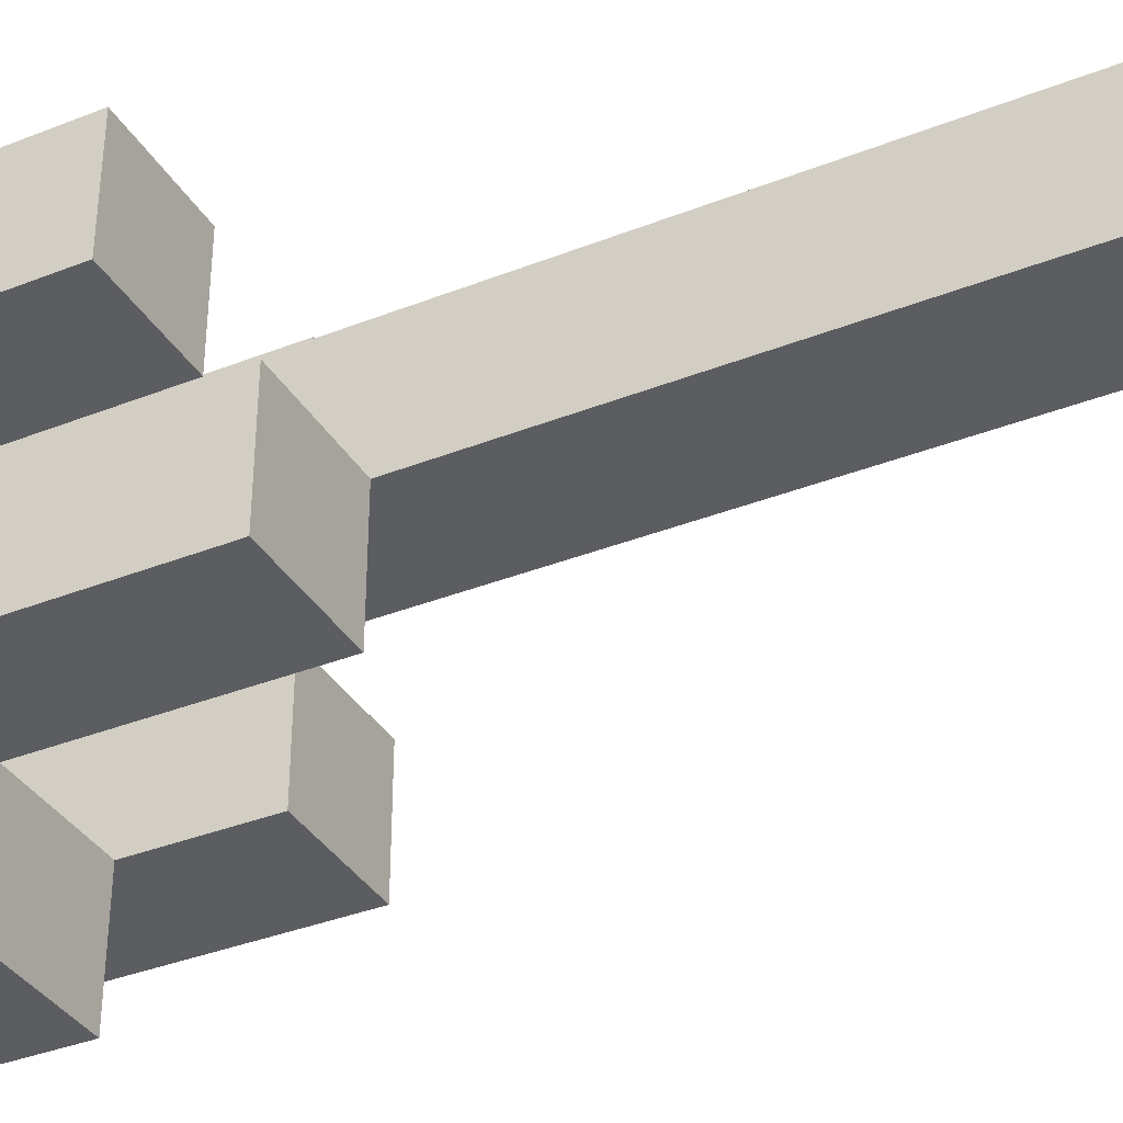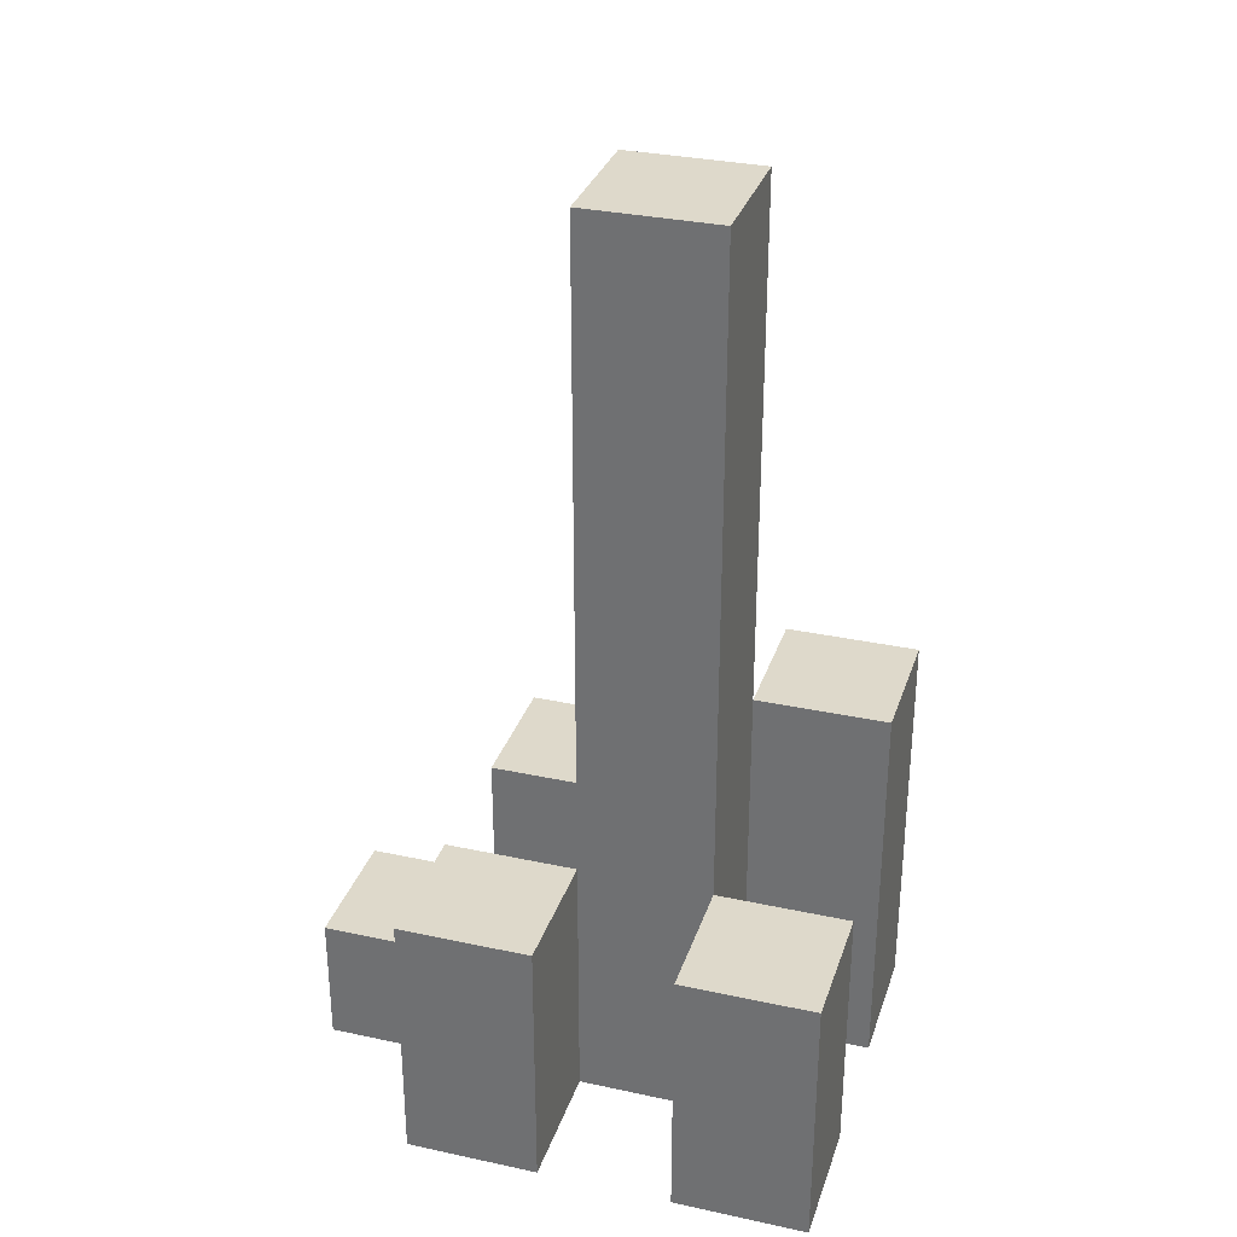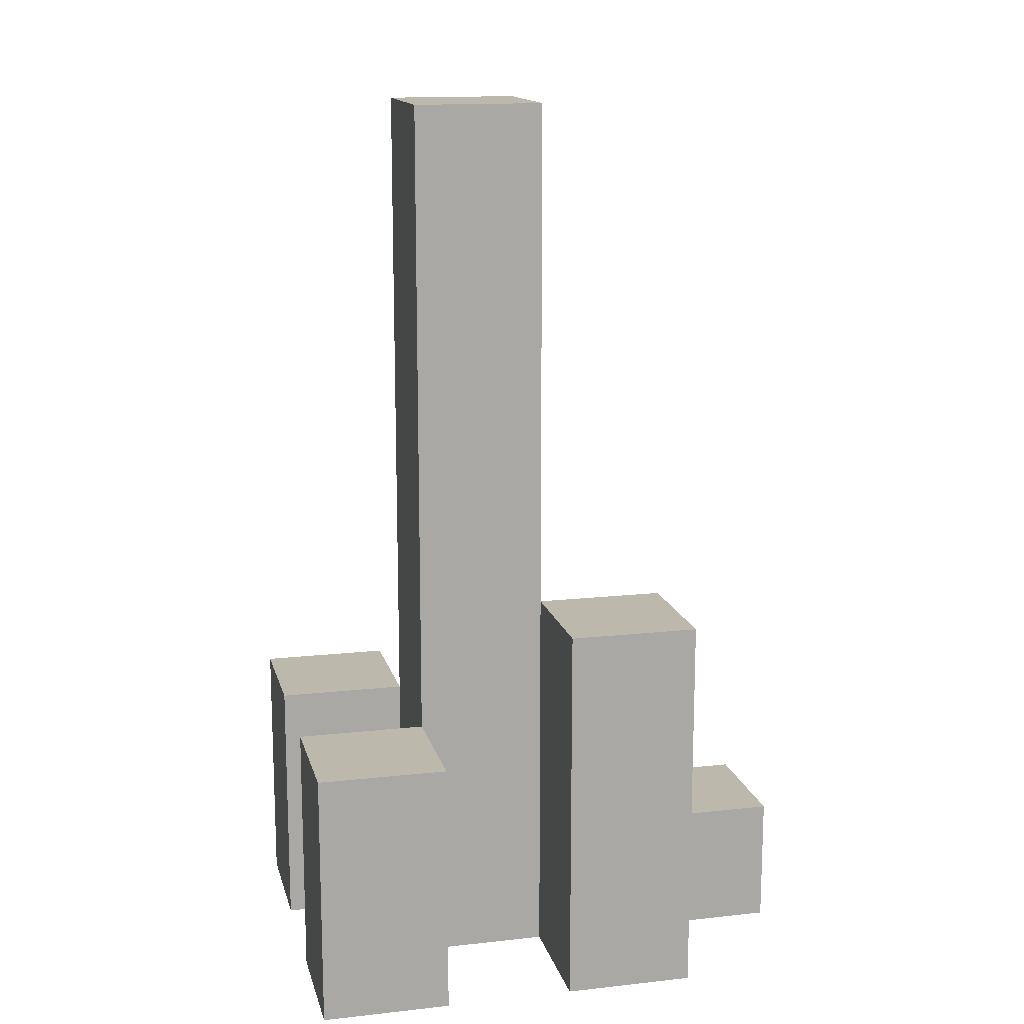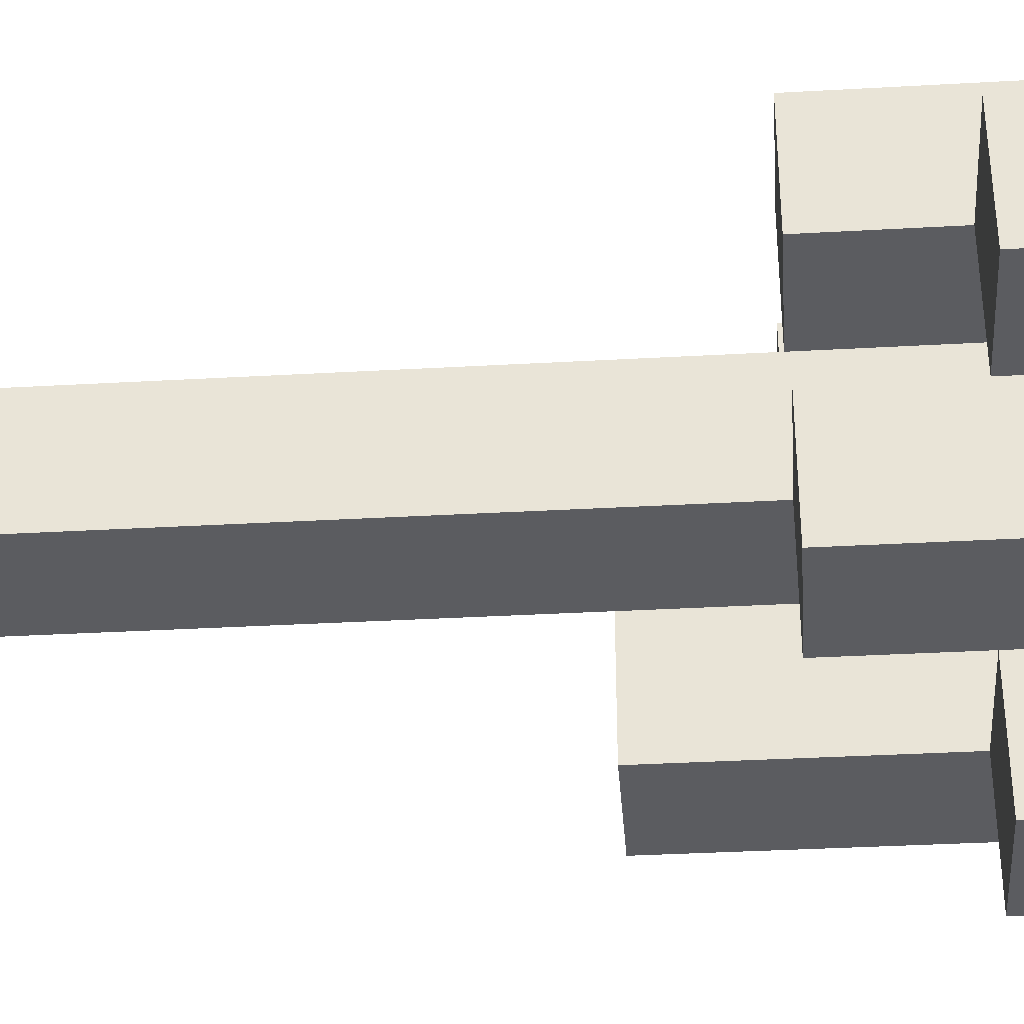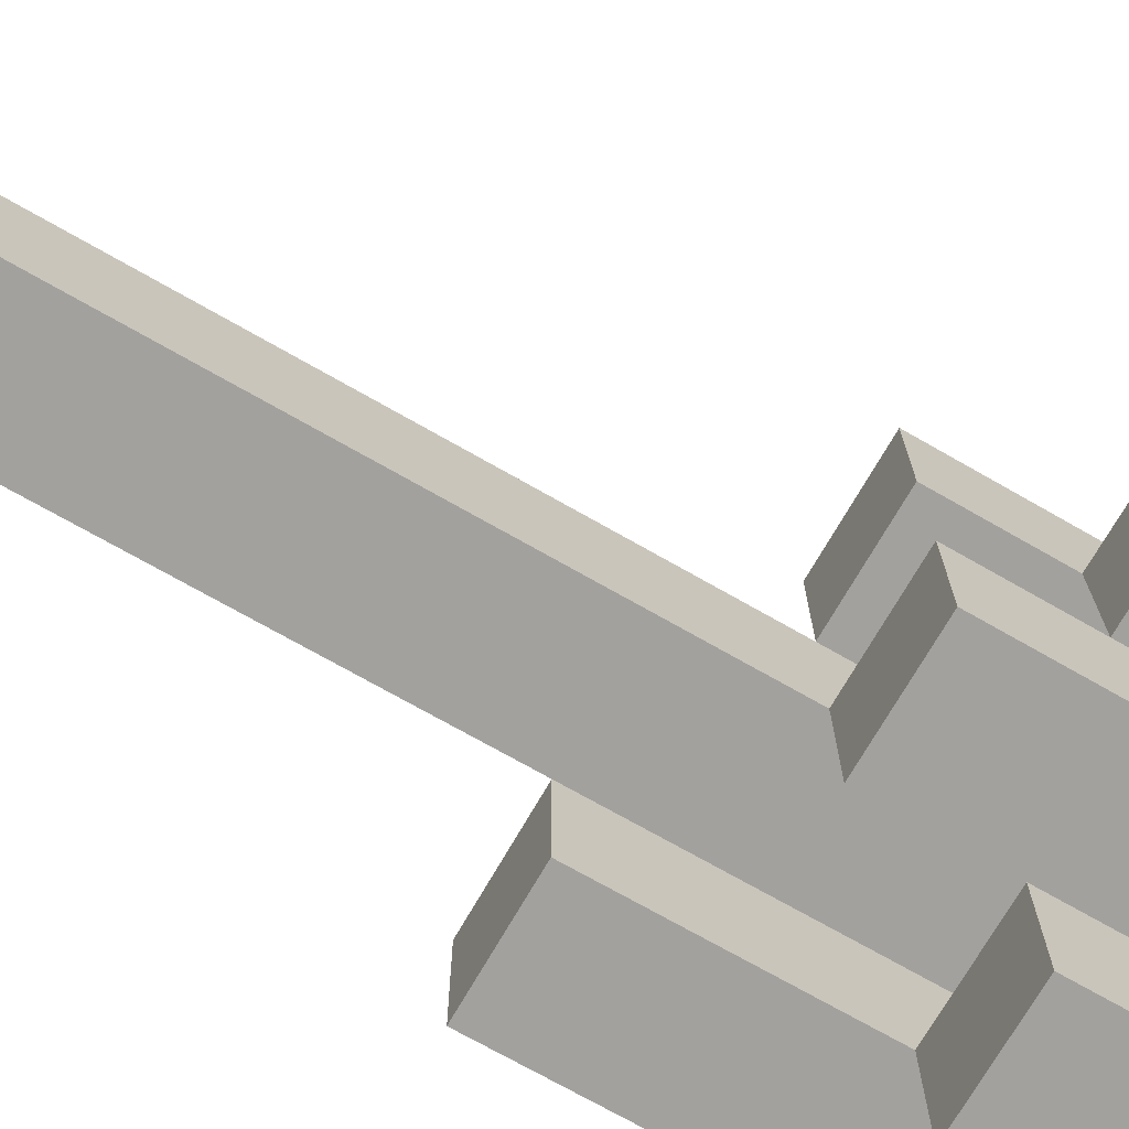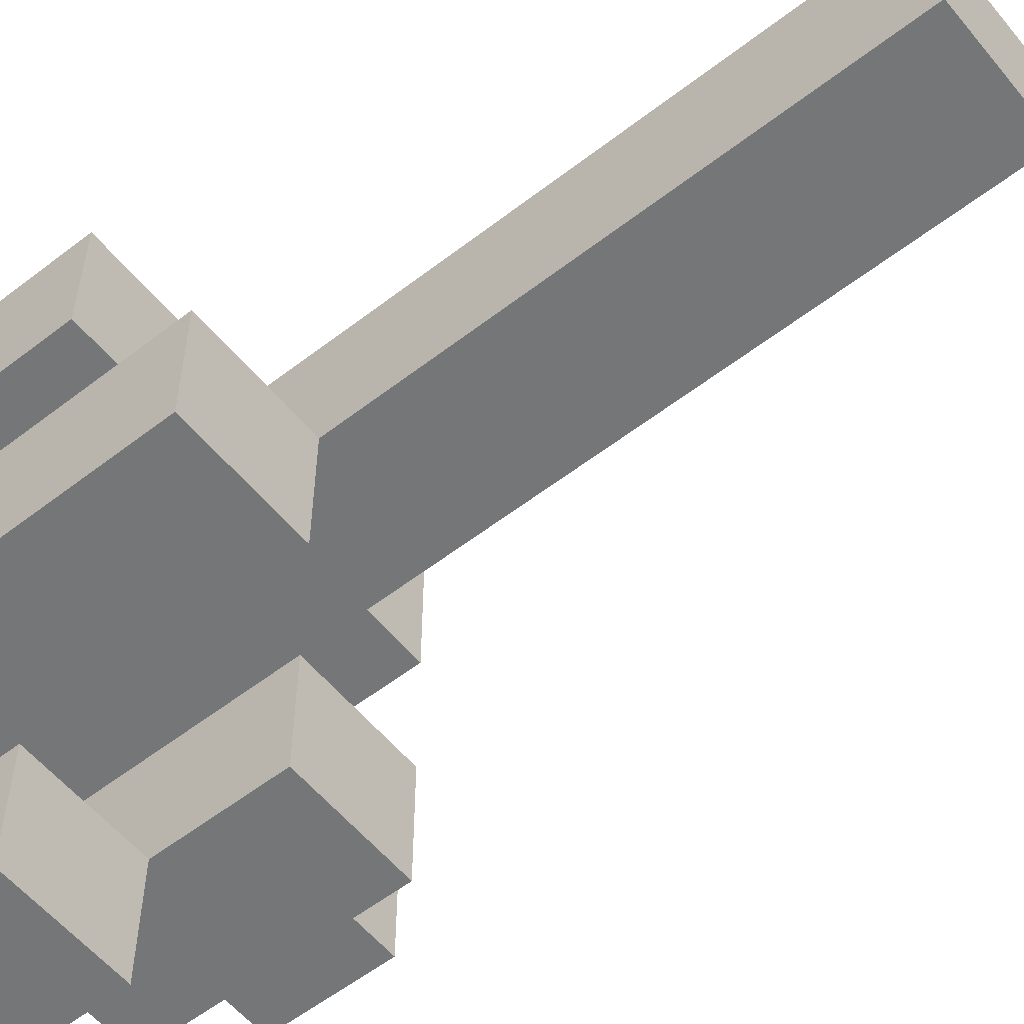
<metadata>
{"format":"obj","ext":"obj","renderer":"f3d","projection":"perspective","resolution":1024,"background":"white","views":[{"elev":-36.3,"azim":117.3,"up":"+Z"},{"elev":31.7,"azim":17.0,"up":"+Y"},{"elev":14.7,"azim":76.5,"up":"+Y"},{"elev":-35.3,"azim":-85.7,"up":"+Z"},{"elev":-72.0,"azim":-119.8,"up":"+Z"},{"elev":-56.7,"azim":128.9,"up":"+Z"}]}
</metadata>
<code>
o
v -4.9 0.9 12.1
v -4.9 0.9 12
v -4.9 1 12.1
v -4.9 1 12
v -4.8 0.9 12.2
v -4.8 0.9 12.1
v -4.8 0.9 12
v -4.8 0.9 11.9
v -4.8 1 12.1
v -4.8 1 12
v -4.8 1.1 12.2
v -4.8 1.1 12.1
v -4.8 1.1 12
v -4.8 1.1 11.9
v -4.7 0.9 12.1
v -4.7 0.9 12
v -4.7 0.9 11.9
v -4.7 0.9 11.8
v -4.7 1 11.9
v -4.7 1 11.8
v -4.7 1.1 12.1
v -4.7 1.1 12
v -4.7 1.3 12.1
v -4.7 1.3 12
v -4.7 1.6 12.1
v -4.7 1.6 12
v -4.6 0.9 12.2
v -4.6 0.9 12.1
v -4.6 0.9 12
v -4.6 0.9 11.9
v -4.6 1 11.9
v -4.6 1.1 12.2
v -4.6 1.1 12.1
v -4.6 1.2 12
v -4.6 1.2 11.9
v -4.8 0.9 12.1
v -4.8 0.9 12
v -4.8 1 12.1
v -4.8 1 12
v -4.7 0.9 12.2
v -4.7 0.9 12.1
v -4.7 0.9 12
v -4.7 0.9 11.9
v -4.7 1 11.9
v -4.7 1.1 12.2
v -4.7 1.1 12.1
v -4.7 1.1 12
v -4.7 1.1 11.9
v -4.6 0.9 12.1
v -4.6 0.9 12
v -4.6 0.9 11.9
v -4.6 0.9 11.8
v -4.6 1 11.9
v -4.6 1 11.8
v -4.6 1.1 12.1
v -4.6 1.2 12
v -4.6 1.3 12.1
v -4.6 1.3 12
v -4.6 1.6 12.1
v -4.6 1.6 12
v -4.5 0.9 12.2
v -4.5 0.9 12.1
v -4.5 0.9 12
v -4.5 0.9 11.9
v -4.5 1.1 12.2
v -4.5 1.1 12.1
v -4.5 1.2 12
v -4.5 1.2 11.9
v -4.8 0.9 12.2
v -4.8 1.1 12.2
v -4.7 0.9 12.2
v -4.7 1.1 12.2
v -4.6 0.9 12.2
v -4.6 1.1 12.2
v -4.5 0.9 12.2
v -4.5 1.1 12.2
v -4.9 0.9 12.1
v -4.9 1 12.1
v -4.8 0.9 12.1
v -4.8 1 12.1
v -4.7 0.9 12.1
v -4.7 1.1 12.1
v -4.7 1.3 12.1
v -4.7 1.6 12.1
v -4.6 0.9 12.1
v -4.6 1.1 12.1
v -4.6 1.3 12.1
v -4.6 1.6 12.1
v -4.8 0.9 12
v -4.8 1 12
v -4.8 1.1 12
v -4.7 0.9 12
v -4.7 1.1 12
v -4.6 0.9 12
v -4.6 1.2 12
v -4.5 0.9 12
v -4.5 1.2 12
v -4.7 0.9 11.9
v -4.7 1 11.9
v -4.6 0.9 11.9
v -4.6 1 11.9
v -4.8 0.9 12.1
v -4.8 1 12.1
v -4.8 1.1 12.1
v -4.7 0.9 12.1
v -4.7 1.1 12.1
v -4.6 0.9 12.1
v -4.6 1.1 12.1
v -4.5 0.9 12.1
v -4.5 1.1 12.1
v -4.9 0.9 12
v -4.9 1 12
v -4.8 0.9 12
v -4.8 1 12
v -4.7 0.9 12
v -4.7 1.1 12
v -4.7 1.3 12
v -4.7 1.6 12
v -4.6 0.9 12
v -4.6 1.2 12
v -4.6 1.3 12
v -4.6 1.6 12
v -4.8 0.9 11.9
v -4.8 1.1 11.9
v -4.7 0.9 11.9
v -4.7 1 11.9
v -4.7 1.1 11.9
v -4.6 0.9 11.9
v -4.6 1 11.9
v -4.6 1.2 11.9
v -4.5 0.9 11.9
v -4.5 1.2 11.9
v -4.7 0.9 11.8
v -4.7 1 11.8
v -4.6 0.9 11.8
v -4.6 1 11.8
v -4.8 0.9 12.2
v -4.7 0.9 12.2
v -4.6 0.9 12.2
v -4.5 0.9 12.2
v -4.9 0.9 12.1
v -4.8 0.9 12.1
v -4.7 0.9 12.1
v -4.6 0.9 12.1
v -4.5 0.9 12.1
v -4.9 0.9 12
v -4.8 0.9 12
v -4.7 0.9 12
v -4.6 0.9 12
v -4.5 0.9 12
v -4.8 0.9 11.9
v -4.7 0.9 11.9
v -4.6 0.9 11.9
v -4.5 0.9 11.9
v -4.7 0.9 11.8
v -4.6 0.9 11.8
v -4.9 1 12.1
v -4.8 1 12.1
v -4.9 1 12
v -4.8 1 12
v -4.7 1 11.9
v -4.6 1 11.9
v -4.7 1 11.8
v -4.6 1 11.8
v -4.8 1.1 12.2
v -4.7 1.1 12.2
v -4.6 1.1 12.2
v -4.5 1.1 12.2
v -4.8 1.1 12.1
v -4.7 1.1 12.1
v -4.6 1.1 12.1
v -4.5 1.1 12.1
v -4.8 1.1 12
v -4.7 1.1 12
v -4.8 1.1 11.9
v -4.7 1.1 11.9
v -4.6 1.2 12
v -4.5 1.2 12
v -4.6 1.2 11.9
v -4.5 1.2 11.9
v -4.7 1.6 12.1
v -4.6 1.6 12.1
v -4.7 1.6 12
v -4.6 1.6 12
f 3 2 1
f 4 2 3
f 9 6 5
f 10 8 7
f 11 9 5
f 12 9 11
f 13 8 10
f 14 8 13
f 19 18 17
f 20 18 19
f 21 16 15
f 22 16 21
f 23 22 21
f 24 22 23
f 25 24 23
f 26 24 25
f 31 30 29
f 32 28 27
f 33 28 32
f 34 31 29
f 35 31 34
f 36 37 38
f 38 37 39
f 42 43 44
f 40 41 45
f 45 41 46
f 42 44 47
f 47 44 48
f 51 52 53
f 53 52 54
f 49 50 55
f 55 50 56
f 55 56 57
f 57 56 58
f 57 58 59
f 59 58 60
f 61 62 65
f 65 62 66
f 63 64 67
f 67 64 68
f 71 70 69
f 72 70 71
f 75 74 73
f 76 74 75
f 79 78 77
f 80 78 79
f 85 82 81
f 85 83 82
f 86 83 85
f 87 84 83
f 87 83 86
f 88 84 87
f 92 90 89
f 92 91 90
f 93 91 92
f 96 95 94
f 97 95 96
f 100 99 98
f 101 99 100
f 102 103 105
f 103 104 105
f 105 104 106
f 107 108 109
f 109 108 110
f 111 112 113
f 113 112 114
f 115 116 119
f 116 117 119
f 119 117 120
f 117 118 121
f 120 117 121
f 121 118 122
f 123 124 125
f 125 124 126
f 126 124 127
f 128 129 131
f 129 130 131
f 131 130 132
f 133 134 135
f 135 134 136
f 142 138 137
f 143 138 142
f 144 140 139
f 145 140 144
f 146 142 141
f 147 142 146
f 148 144 143
f 149 144 148
f 151 148 147
f 152 148 151
f 153 150 149
f 154 150 153
f 155 153 152
f 156 153 155
f 157 158 159
f 159 158 160
f 161 162 163
f 163 162 164
f 165 166 169
f 169 166 170
f 167 168 171
f 171 168 172
f 173 174 175
f 175 174 176
f 177 178 179
f 179 178 180
f 181 182 183
f 183 182 184

</code>
